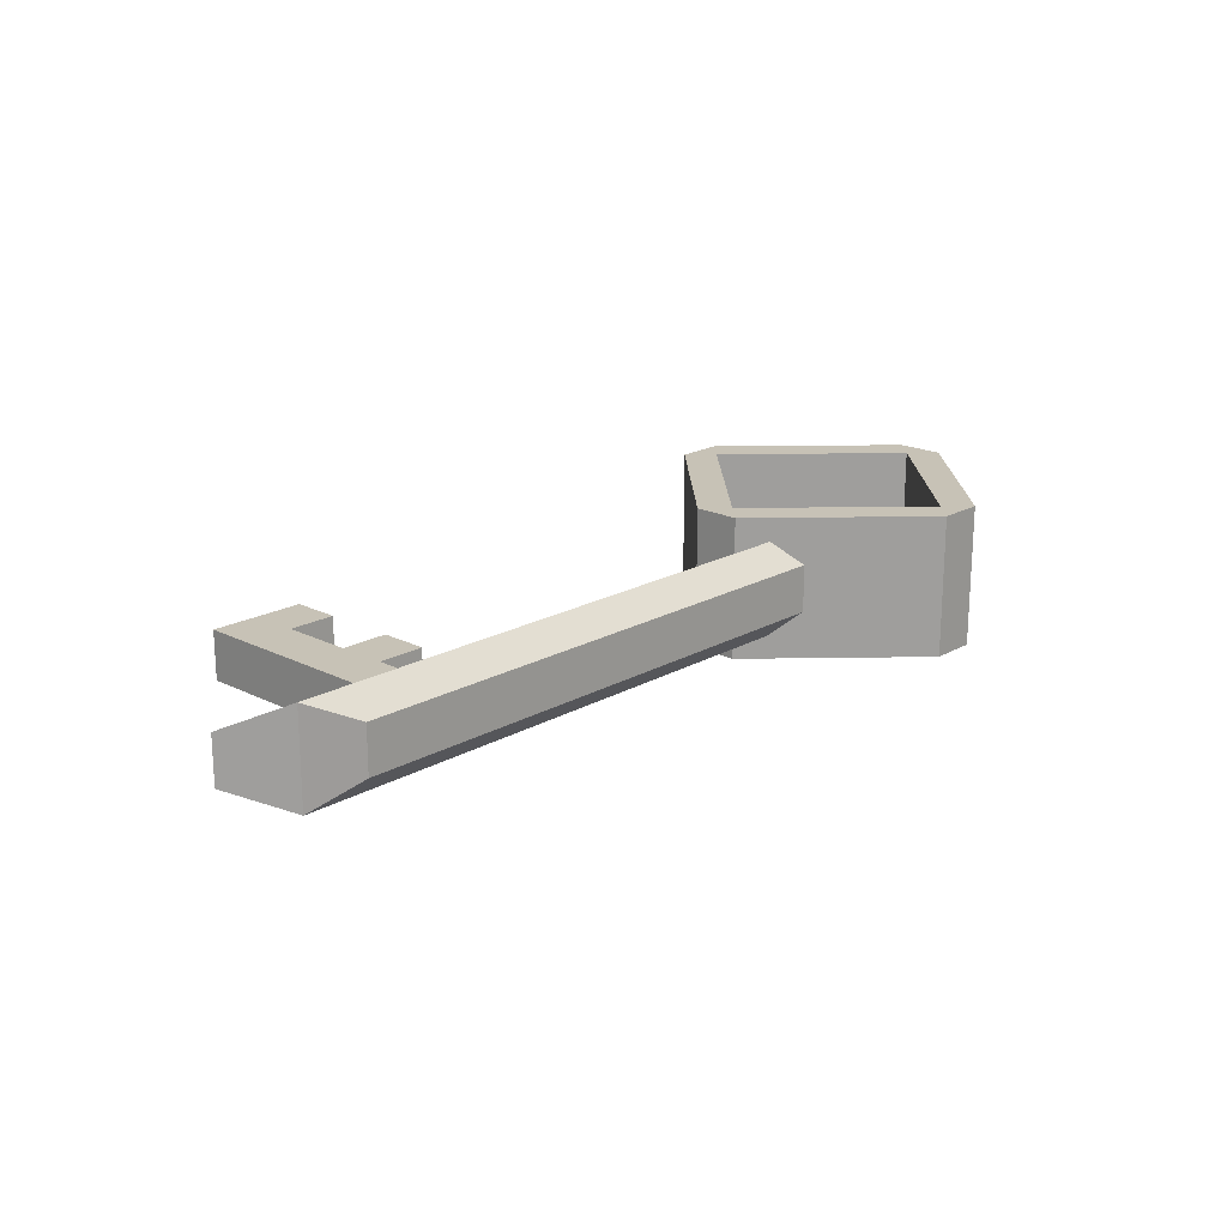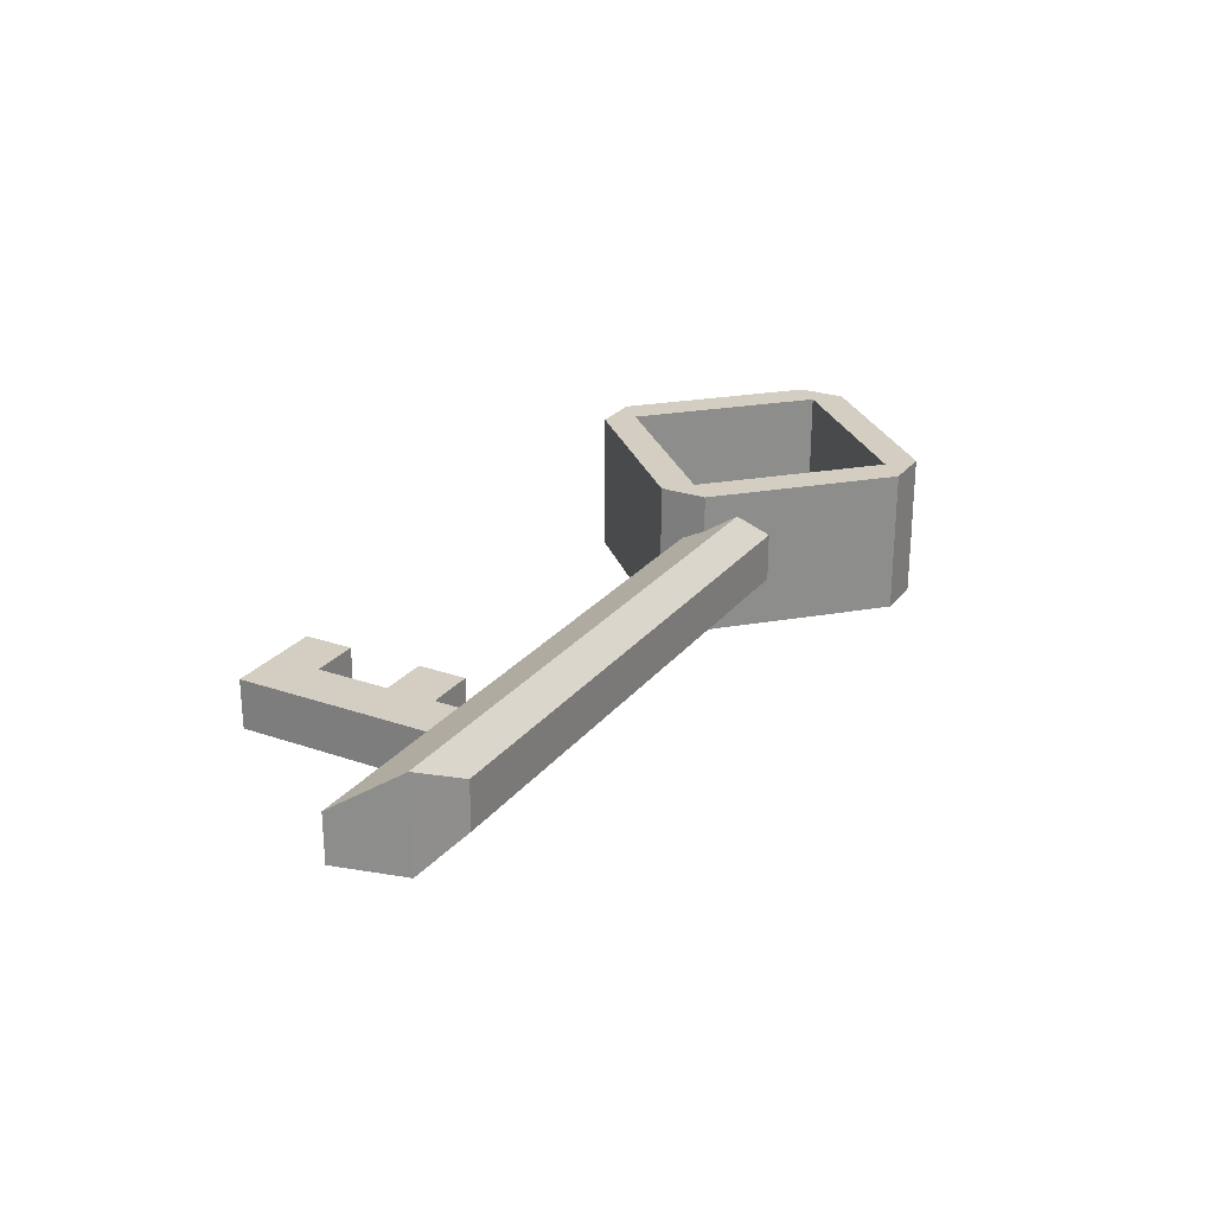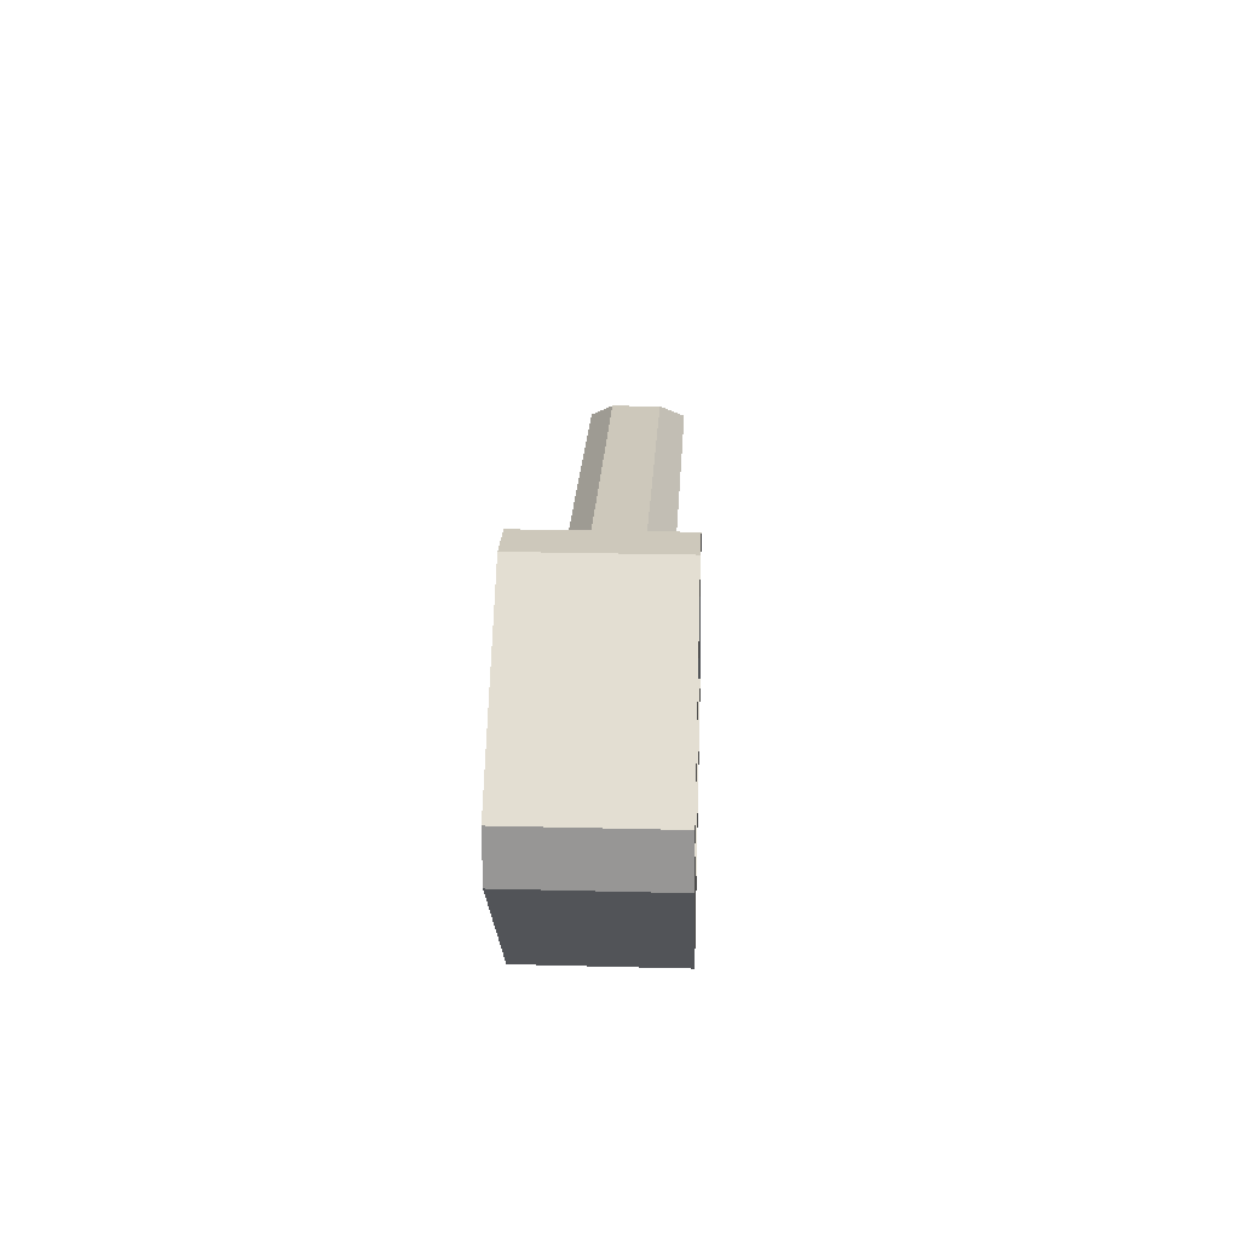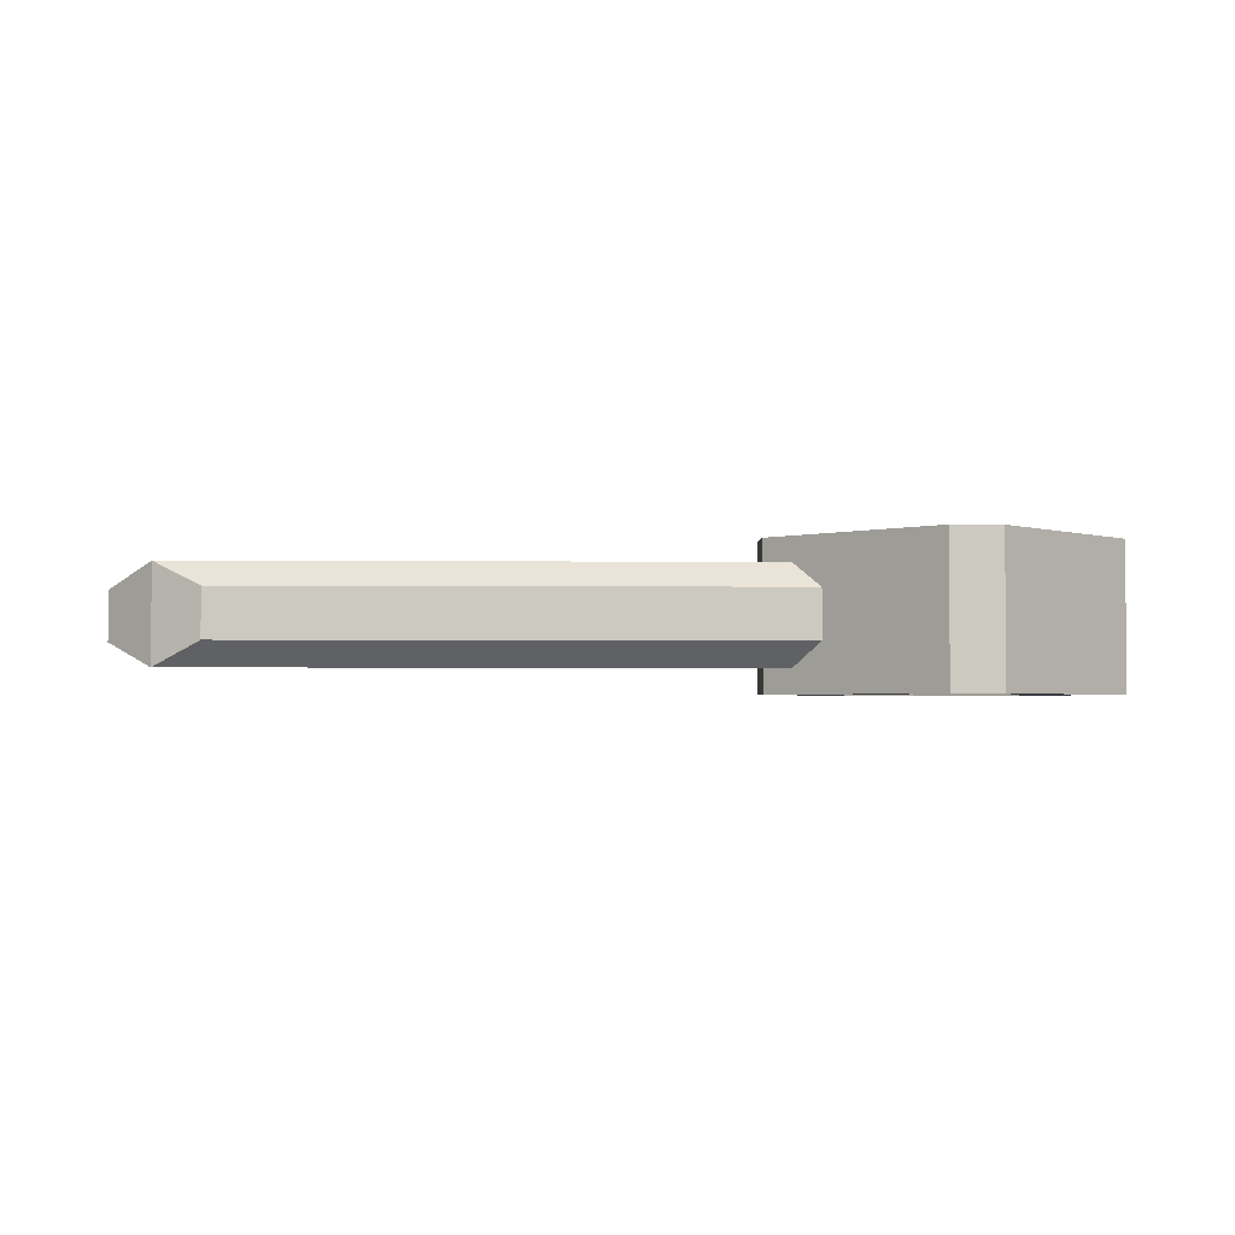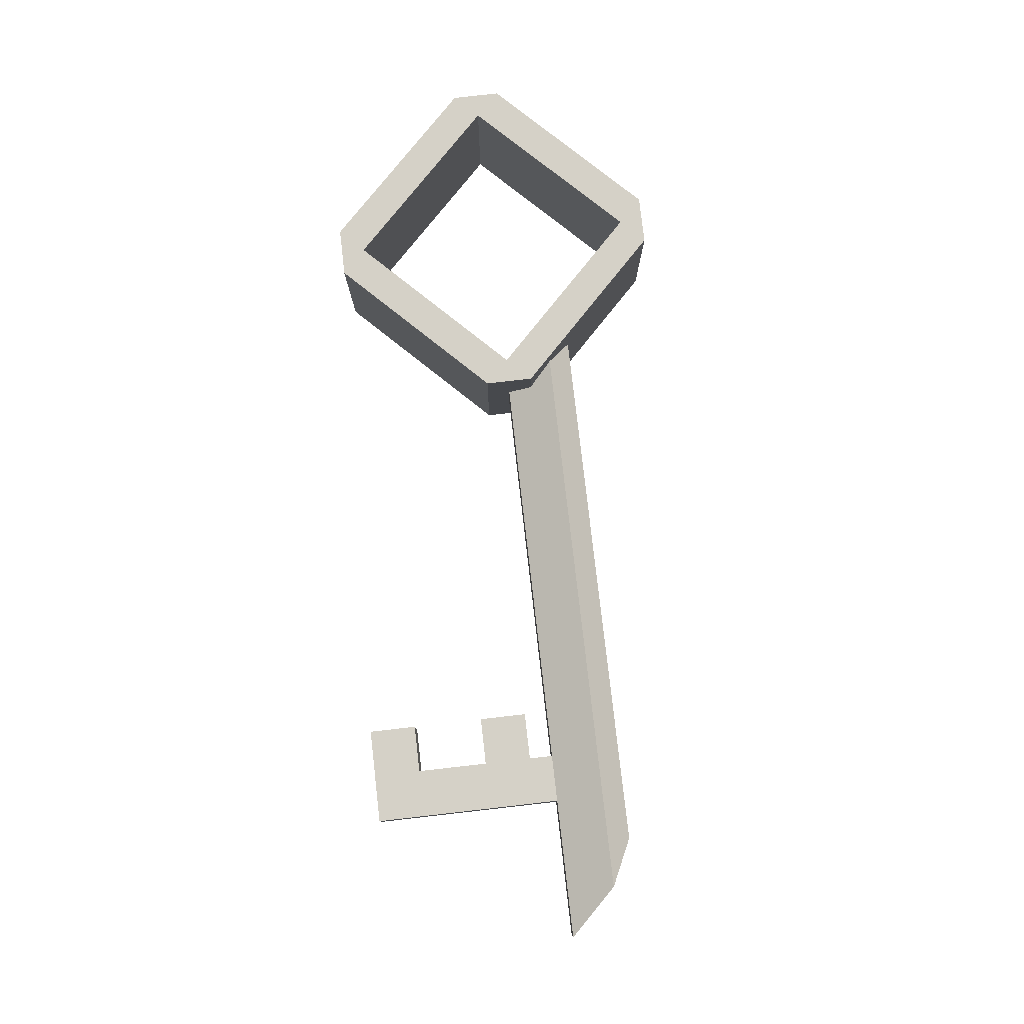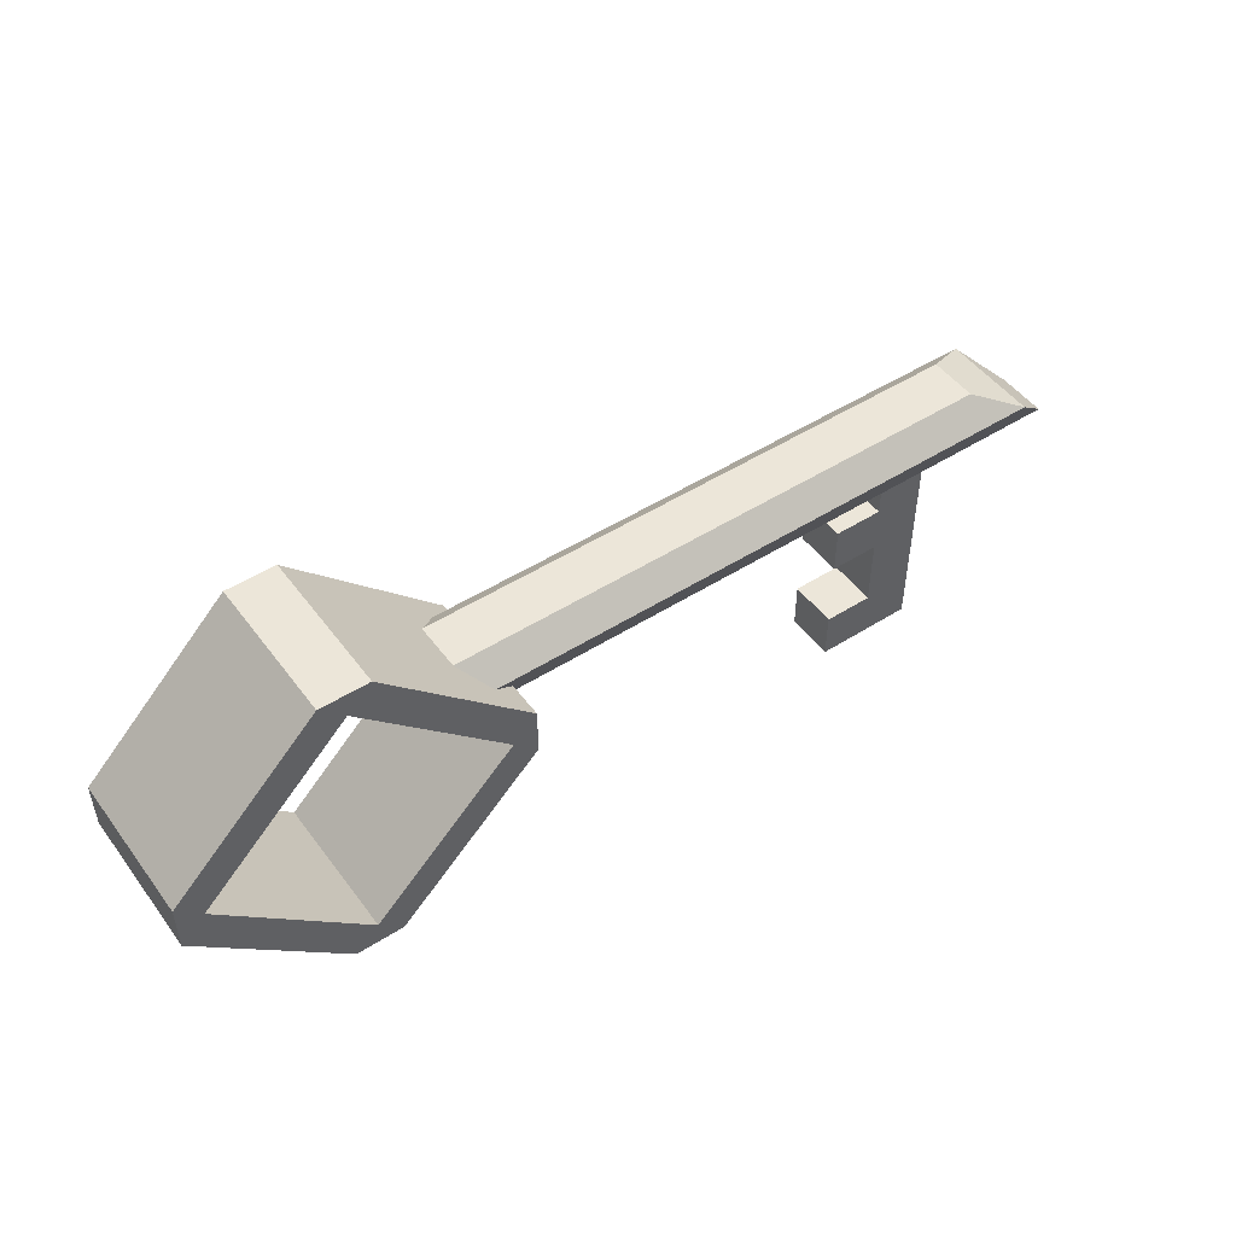
<metadata>
{"format":"obj","ext":"obj","renderer":"f3d","projection":"perspective","resolution":1024,"background":"white","views":[{"elev":19.2,"azim":133.3,"up":"+Z"},{"elev":25.3,"azim":119.1,"up":"+Z"},{"elev":21.8,"azim":-87.4,"up":"+Y"},{"elev":-2.5,"azim":177.9,"up":"+Z"},{"elev":79.2,"azim":83.5,"up":"+Z"},{"elev":49.3,"azim":-35.1,"up":"+Y"}]}
</metadata>
<code>
v 0 9 -0
v 0 7 -0
v 0 7 6
v 0 9 6
v 6 1 -0
v 6 1 6
v 8 1 6
v 8 1 -0
v 14 7 6
v 6 15 6
v 6 15 -0
v 14 7 -0
v 14 9 6
v 8 15 6
v 8 15 -0
v 14 9 -0
v 8 1 6
v 7 2 6
v 7 2 -0
v 8 1 -0
v 13 8 -0
v 13 8 6
v 14 7 6
v 14 7 -0
v 1 8 6
v 0 9 6
v 0 9 -0
v 1 8 -0
v 6 15 -0
v 6 15 6
v 7 14 6
v 7 14 -0
v 29 0 2
v 29 0 4
v 29 2 4
v 29 2 2
v 31 2 4
v 31 0 4
v 31 0 2
v 31 2 2
v 31 0 2
v 31 0 4
v 31 8 4
v 31 8 2
v 33 8 4
v 33 0 4
v 33 0 2
v 33 8 2
v 11 11 2
v 14 8 2
v 14 8 4
v 11 11 4
v 13 10 5
v 13 10 1
v 37 10 5
v 39 8 4
v 35 11 4
v 39 8 2
v 35 11 2
v 37 10 1
v 29 5 2
v 29 5 4
v 29 7 4
v 29 7 2
v 31 7 4
v 31 5 4
v 31 5 2
v 31 7 2
o entity2_brush0
f 1 2 3 4
f 5 6 3 2
f 4 3 6 7
f 7 6 5 8
f 8 5 2 1
f 4 7 8 1
o entity2_brush1
f 9 10 11 12
f 13 14 10 9
f 15 11 10 14
f 12 11 15 16
f 16 15 14 13
f 12 16 13 9
o entity2_brush2
f 17 18 19 20
f 21 19 18 22
f 22 18 17 23
f 24 20 19 21
f 23 17 20 24
f 24 21 22 23
o entity2_brush3
f 25 26 27 28
f 29 27 26 30
f 30 26 25 31
f 32 28 27 29
f 31 25 28 32
f 32 29 30 31
o entity2_brush4
f 33 34 35 36
f 37 35 34 38
f 38 34 33 39
f 40 36 35 37
f 39 33 36 40
f 40 37 38 39
o entity2_brush5
f 41 42 43 44
f 45 43 42 46
f 46 42 41 47
f 48 44 43 45
f 47 41 44 48
f 48 45 46 47
o entity2_brush6
f 49 50 51 52
f 52 51 53
f 50 49 54
f 55 53 51 56
f 57 52 53 55
f 56 51 50 58
f 59 49 52 57
f 60 54 49 59
f 58 50 54 60
f 60 59 57 55
f 56 58 60 55
o entity2_brush7
f 61 62 63 64
f 65 63 62 66
f 66 62 61 67
f 68 64 63 65
f 67 61 64 68
f 68 65 66 67

</code>
